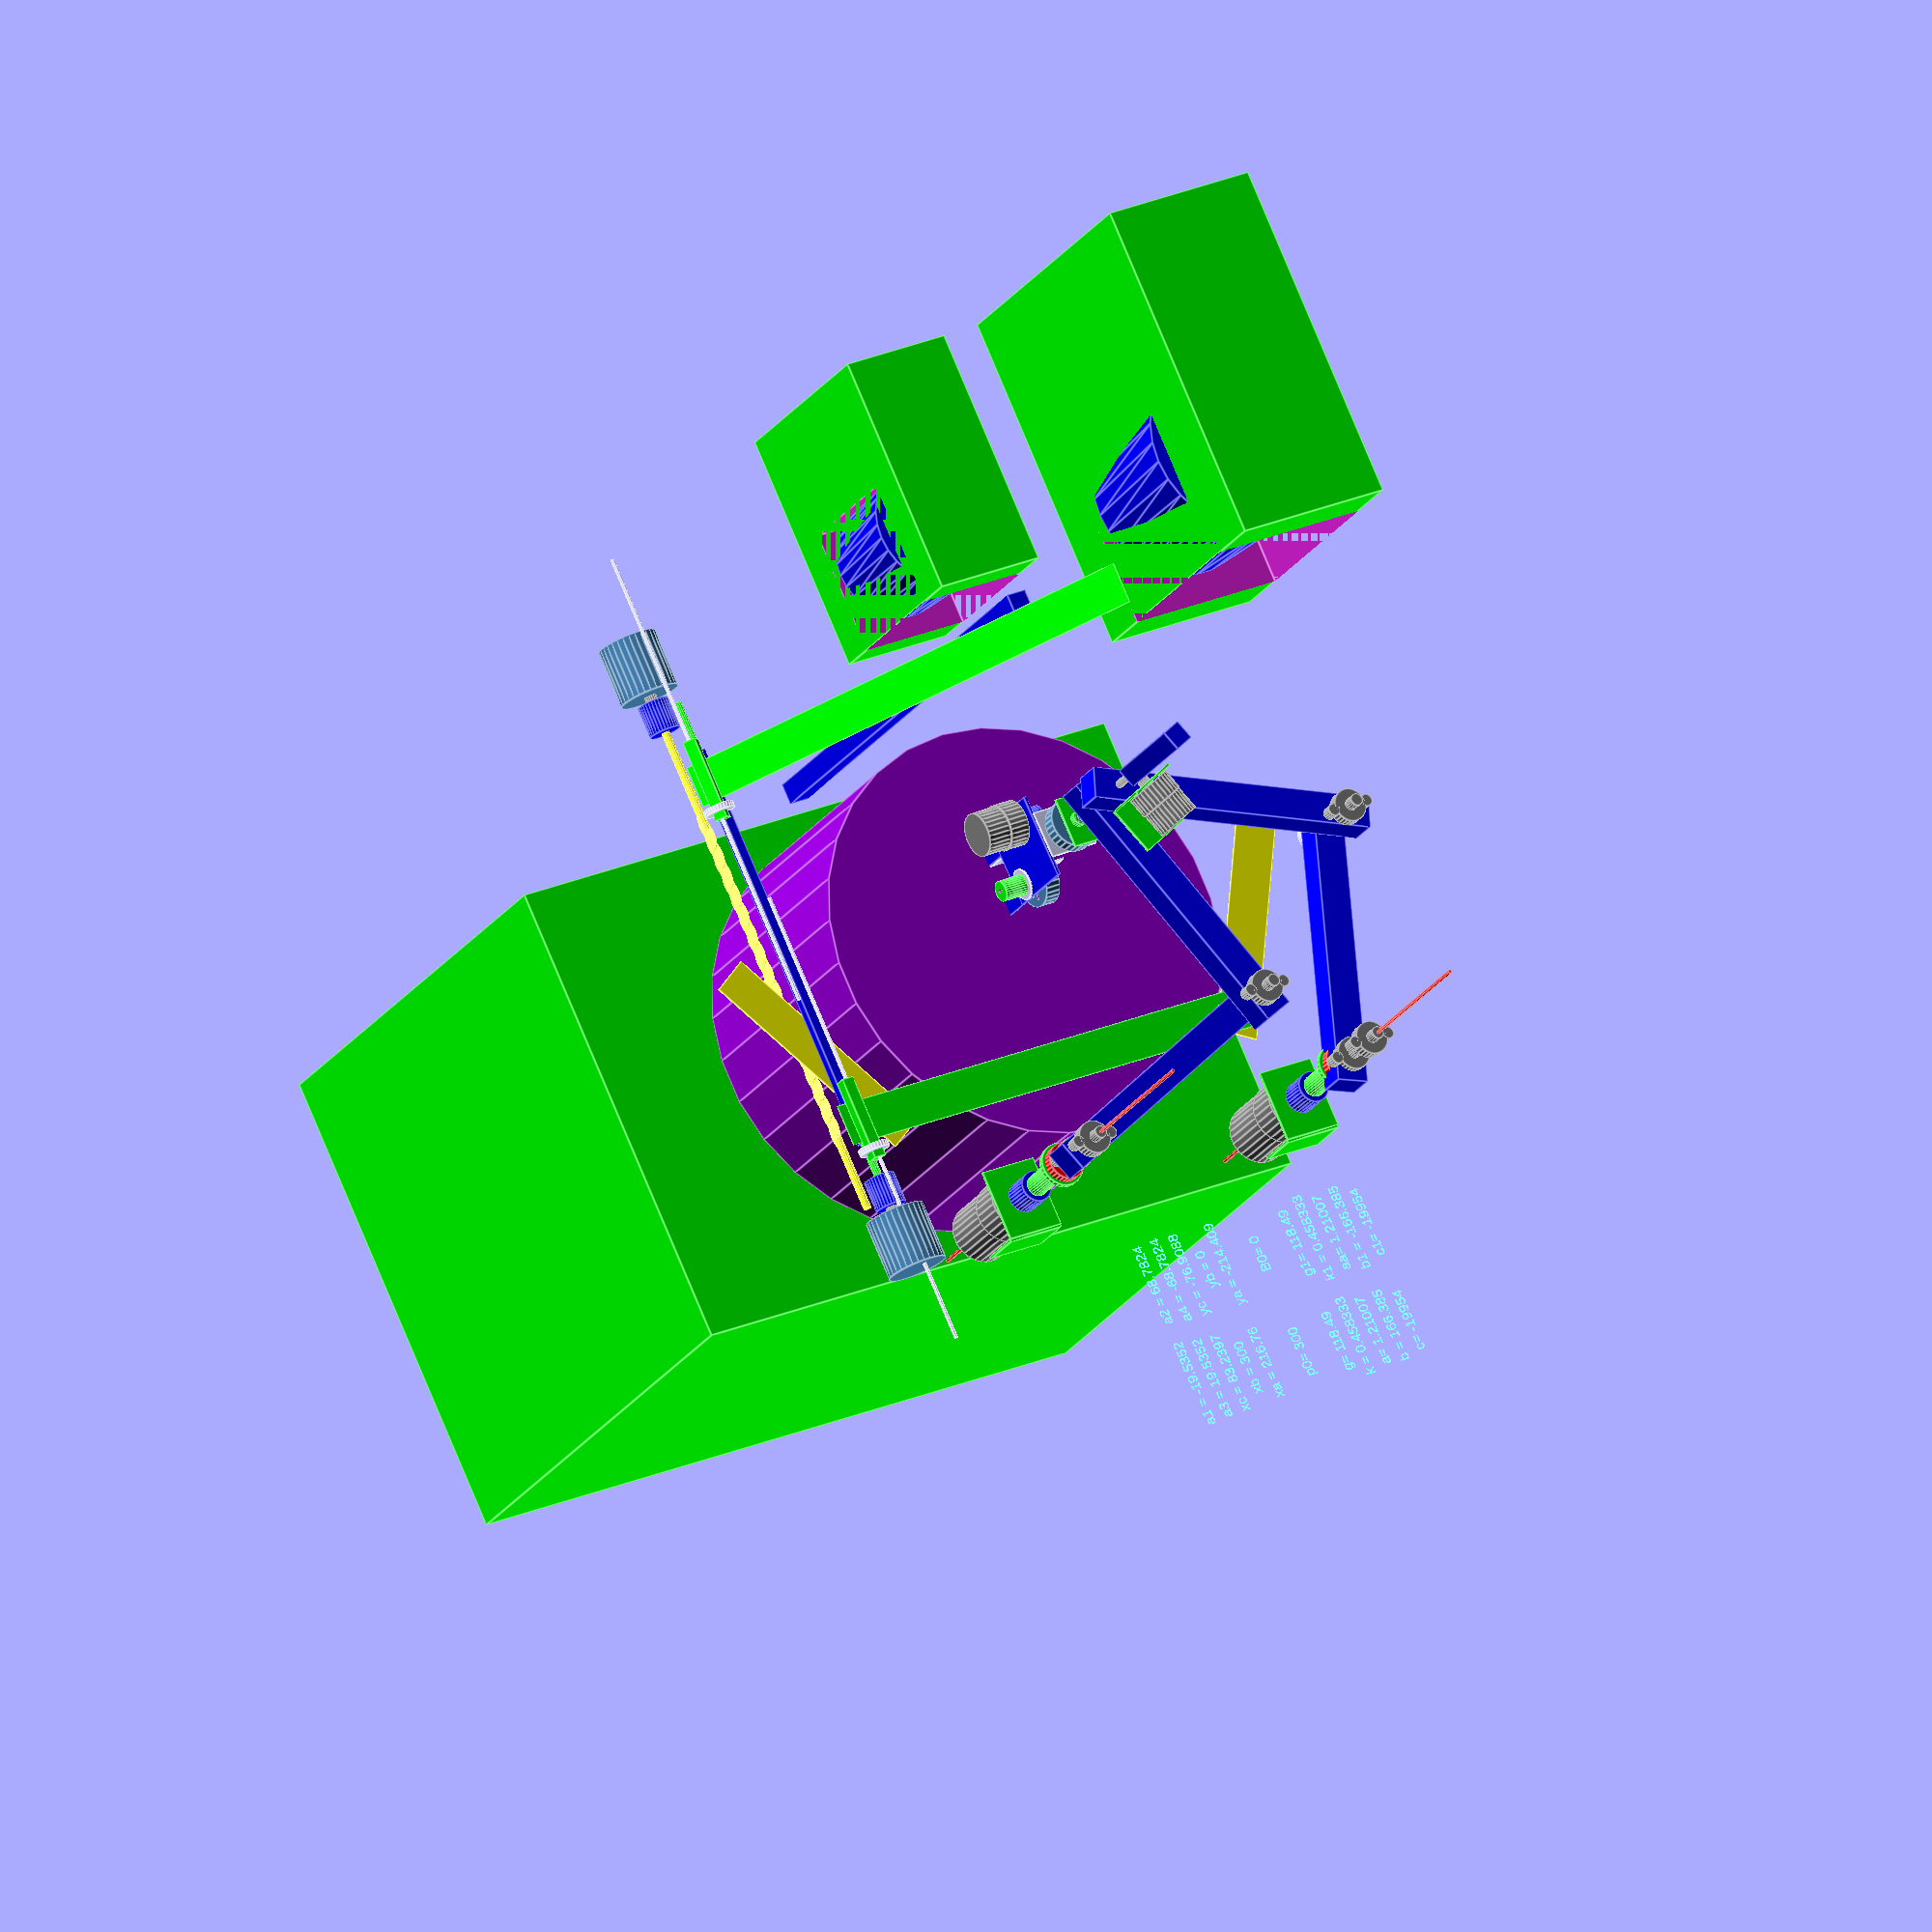
<openscad>
//57步进电机
module motor57() {
    translate([0,0,90]){
        color("steelblue")translate([0,0,0])  
        rotate([0,0,0]) cylinder(56,28.5 ,28.5, center=true);
        color("Gray")translate([0,0,38])rotate([0,0,0])
        cylinder(20, 6, 6, center=true); 
    }
}

//57减速步进电机
module motor_s57() {
    translate([0,0,0]){
        color("Gray") rotate([0,0,0])
        cylinder(56,28.5 ,28.5, center=true);
        color("Gray")translate([0,0,70])rotate([0,0,0])
        cylinder(20, 6, 6, center=true); 
        color("Gray")translate([0,0,45.5])rotate([0,0,0])
        cylinder(35, 30, 30, center=true); 
    }   
}

//57减速电机支架
module motor_zhijia57() {
    translate([0,0,-36.5]){
        color("lime") translate([-35,0,-23])
        cube([2.5,57,46],true);
        color("lime") translate([0,0,0])
        cube([68,57,2.5],true);
    }
}
//42步进电机
module motor_42() {
    
    intersection() {
        color("steelblue") 
        translate([0,0,0])cube(42,42 ,40, center=true);
        translate([0,0,0])cylinder(42,25 ,25, center=true);
    }
    translate([0,0,20])cylinder(16,3 ,3, center=true);
    
}
//42电机支架
module motor_zhijia42(){
    translate([-3,0,-83]){
        color("lime") translate([-24,0,24])
        cube([2.5,48,48],true);
        color("lime") translate([0,0,0])
        cube([48,52,2.5],true);
    }
}    
//42电机平支架
module motor_zhijia42p(){
        color("lime") translate([0,0,0])
        cube([48,68,2.5],true);
}    


//42减速步进电机
module motor_s42() {
    translate([0,0,0]){
        color("Gray") rotate([0,0,0])
        cylinder(24,21 ,21, center=true);
        color("Gray")translate([0,0,22])rotate([0,0,0])
        cylinder(20, 22, 22, center=true); 
        color("Gray")translate([0,0,36])rotate([0,0,0])
        cylinder(18, 6, 6, center=true); 

    }   
}
//园底座
module dizuo_y(){
    translate([0,0,0]){
        difference() {
            color("Gray")translate([0,0,0])rotate([0,0,0])
            cylinder(210, 70, 70, center=true); 
            cylinder(210, 67, 67, center=true); 
            color("red")translate([0,0,0])rotate([0,0,0])
            cylinder(210, 67, 67, center=true); 
            color("SteelBlue") translate([-38,0,0])   
            cube([5,100,210],true);
            color("Gray")translate([0,0,-107])rotate([0,0,0])
            cylinder(3, 85, 85, center=true); 
            color("Gray")translate([0,0,107])rotate([0,0,0])
            cylinder(3, 85, 85, center=true); 
        }
    }
}

//园底座1
module dizuo_y1(){
    translate([0,0,0]){
        color("Gray")translate([0,0,0])rotate([0,0,0])
        cylinder(210, 70, 70, center=true); 
        color("red")translate([0,0,0])rotate([0,0,0])
        cylinder(210, 67, 67, center=true); 
        color("SteelBlue") translate([-38,0,0])   
        cube([5,100,210],true);
        color("Gray")translate([0,0,-107])rotate([0,0,0])
        cylinder(3, 85, 85, center=true); 
        color("Gray")translate([0,0,107])rotate([0,0,0])
        cylinder(3, 85, 85, center=true); 
        
    }
}

//底座


module dizuo(){
    translate([0,0,88]){
        difference() {
            color("SteelBlue") translate([1,0,80])
            cube([84,100,5],true);
            color("SteelBlue") translate([0,0,-145])
            cube([110,100,5],true);
            color("SteelBlue") translate([-38,0,-33])   
            cube([5,100,220],true);
            color("SteelBlue") translate([40,0,-33]) 
            cube([5,100,220],true);
        }
    }
}
//铜套轴承套
module gear_8(){  
    difference() {
        union(){
            color("lime") rotate([0,0,0])translate([0,0,15])
            cylinder(24,9,9, center=true);
            cylinder(6,15,15, center=true);
        }
        translate([0,0,12])
        cylinder(30,4,4, center=true);
    }        
}
//铜套轴承
module zc_huatao12(){
    color("lime") rotate([0,0,0])translate([0,0,28.5])
    cylinder(57,10.5,10.5, center=true);
    color("lime") rotate([0,0,0])translate([0,0,3])
    cylinder(6,21,21, center=true);
    color("red") rotate([0,0,0])
    hull(57,6 ,6, center=true); 
}
//铜套轴承
module zc_huatao8(){
    color("lime") rotate([0,0,0])translate([0,0,0])
    cylinder(24,7.5,7.5, center=true);
    color("lime") rotate([0,0,0])translate([0,0,-12])
    cylinder(4,16,16, center=true);
    color("red") rotate([0,0,0])
    hull(57,6 ,6, center=true); 
}

//密封过渡轴
module roller_l12(){
    color("Gray") translate([0,0,0])rotate([0,0,0])
    cylinder(180,6 ,6, center=true);
}
//卧式光杠固定座 12       
module gdz_os12(){
    translate([0,0,70]){
        color("Gray") rotate([0,0,0])translate([0,0,6])
        cylinder(12,16 ,16, center=true);
        color("Gray") rotate([0,0,0])translate([0,-18,6])
        cylinder(12,6,6, center=true);        
        color("Gray") rotate([0,0,0])translate([0,18,6])
        cylinder(12,6,6, center=true);  
    }
}
//卧式光杠固定座 8       
module gdz_os8(){
    translate([0,0,70]){
        difference() {
            color("Gray") rotate([0,0,0])translate([0,0,6])
            cylinder(10,15,15, center=true);
            cylinder(10,4,4, center=true); 
        }
         difference() {
            color("Gray") rotate([0,0,0])translate([0,-16,6])
            cylinder(10,6,6, center=true);
            cylinder(10,3,3, center=true);  
         }          
         difference() {
            color("Gray") rotate([0,0,0])translate([0,16,6])
            cylinder(10,6,6, center=true);
            cylinder(10,3,3, center=true);  
         }          
    }
}

//卧式光杠固定座 5       
module gdz_os5(){
    translate([0,0,70]){
        difference() {
            color("Gray") rotate([0,0,0])translate([0,0,6])
            cylinder(10,15,15, center=true);
            cylinder(10,2.5,2.5, center=true); 
        }
         difference() {
            color("Gray") rotate([0,0,0])translate([0,-16,6])
            cylinder(10,6,6, center=true);
            cylinder(10,3,3, center=true);  
         }          
         difference() {
            color("Gray") rotate([0,0,0])translate([0,16,6])
            cylinder(10,6,6, center=true);
            cylinder(10,3,3, center=true);  
         }          
    }
}

//立式光杠固定座        
module gdz_ls12(){
    translate([0,0,5]){
        color("Gray") rotate([0,0,0])translate([0,0,12]){
            translate([0,0,-12])cube([12,48,8],true);
            translate([0,0,0])cube([12,36,27],true);
        }        
        color("red") translate([0,0,10])rotate([0,90,0]){
        cylinder(12,6,6, center=true);  
        }
     }
}
//防水法兰
module fl_12(){
    color("red") translate([0,0,-6])rotate([0,0,0])
    cylinder(12,18,18, center=true);
}
//12联轴器
module lzq_12(){
    translate([0,0,0]){
        color("blue") rotate([0,0,0])translate([0,0,-17.5])
        cylinder(30,15,15, center=true);
    }
}

//12光杠
module guanggang_12(){
    translate([0,0,0]){
        color("steelblue") rotate([0,90,0])translate([0,0,6])
        cylinder(650,6,6, center=true);
    }
}
//光杠8
module guanggang_8(){
    translate([0,0,0]){
        color("steelblue") rotate([0,0,0])translate([0,0,0])
        cylinder(50,4,4, center=true);
    }
}
//滑动轴承12
module gear_12(){
    translate([0,0,0]){
        color("lime") rotate([0,0,0])translate([0,0,0])
        cube([36,40,35],true);
        color("red") translate([0,0,0])rotate([0,90,0])
        cylinder(36,6,6, center=true);
    }
}

//弹簧
module th(){
    translate([0,0,25]){
        r=5;
        for(g=[0:1:1889])
        color("yellow") rotate([0,0,0]) translate([0,0,0])
        translate([cos(g)*r,sin(g)*r,(g)/100])
        rotate(a=[80,0,g])
        cylinder(1.5,1.5,1.5,center=true,sin=3);
    }    
}

//丝杠
module sg(){
    translate([0,0,0]){
        r=4;
        for(g=[0:1:5889])
        color("yellow") rotate([0,0,0]) translate([0,0,0]) 
        translate([cos(g)*r,sin(g)*r,(g)/100])
        rotate(a=[80,0,g])
        cylinder(1.5,1.5,1.5,center=true,sin=3);
    }    
    translate([0,0,32]){
        color("yellow") rotate([0,0,0])
        cylinder(90,4,4,center=true,sin=3);
    }
}
//连接板
module ljb(){
    translate([50,0,-30]){
        intersection(){    
            color("yellow") translate([0,0,0])
            cube([5,80,80],true);
        }
        union(){
            color("yellow") 
            translate([40,0,-40]) cube([80,60,5],true);
            translate([-25,0,-5]) cube([50,40,5],true);
            translate([-25,0,-40]) cube([50,40,5],true);            
            
        }
    }  
}


//垂直部分

//工件
module gj_max(){
    color("steelBlue") translate([0,0,0]) 
    cube([40,40,15],true);
}
//工件_min
module gj_min(){
    color("Blue") translate([0,0,0]) 
    cube([20,10,10],true);
}
  //抓爪舵机
module dj(){
    color("Blue") translate([0,0,-15])  
    cube([56,56,25],true);
}

//左抓爪
module djz(){
    color("steelBlue") translate([0,0,-75])rotate([0,0,0])
    cube([10,60,110],true);
}

//螺母
module lm(){
    color("steelBlue") translate([0,0,0])   
    rotate([0,0,0])   
    cylinder(10,8,8, center=true);
}
//螺丝
module ls(){
    color("steelBlue") translate([0,0,0])   
    rotate([0,0,0])   
    cylinder(30,4,4, center=true);
    translate([0,0,20])  
    cube([14,14,8],true);
}


// 量取尺寸线
module ccx(){
    color("red") translate([0,0,0])   
    rotate([0,0,0])   
    cylinder(500,2,2, center=true);
}

//推力轴承12mm
module tlzc12(){
    difference(){  
        color("cyan") translate([0,0,0])rotate([0,0,0]) 
        cylinder(8,12,12, center=true);
        cylinder(8,6,6, center=true);
    }
}   
//驱动部件

module zdbj(){
    union(){
        translate([0,0,150])ccx();  //尺寸线
   //     translate([0,0,65])dizuo_y();  //支座
        motor_s57() ;   //57减速电机
        translate([0,0,100]) motor_zhijia57();   //减速电机支架        
        translate([0,0,100]) lzq_12();   //联轴器12
        translate([0,0,155])rotate([0,180,0]) zc_huatao12();  //轴承12    
        translate([0,0,165]) fl_12();      //防水法兰
        translate([0,0,150]) roller_l12();  //转轴
        translate([0,0,105]) gdz_os12();   //光轴固定座1
        translate([0,0,145]) gdz_os12();    //光轴固定座12  
        translate([0,0,170]) tlzc12();    //推力轴承12  
    }
}
//转动销轴
module zdxz(){
    translate([0,0,0]) {
        scale([1,1,0.5])translate([0,0,0]) roller_l12();  //转轴
        translate([0,0,0]) gdz_os12();   //光轴固定座1
        translate([0,0,]) gdz_os12();    //光轴固定座12  
        translate([0,0,75]) tlzc12();    //推力轴承12  
    }
}
//转动销轴1
module zdxz1(){
    translate([0,0,20]) {
        scale([1,1,0.3])translate([0,0,-20]) roller_l12();  //转轴
        rotate([0,0,0])translate([0,0,-75]) gear_8();   //滑动轴承
        translate([0,0,-75]) gdz_os12();    //光轴固定座12  
        translate([0,0,-15]) tlzc12();    //推力轴承12  
    }
}

//孔
module hole4(){
    cylinder(5,2,2, center=true);
}
//  滑套轴承8/15
module gear_8_15(){
    difference() {
        union() {
            color("lime") rotate([0,0,0])translate([0,0,0])
            cylinder(45,7.5,7.5, center=true);
            difference() {
                cylinder(5,16,16, center=true);
                rotate([0,0,0])translate([12.5,0,0])
                hole4();
                rotate([0,0,0])translate([-12.5,0,0])
                hole4();
                rotate([0,0,0])translate([0,12.5,0])
                hole4();
                rotate([0,0,0])translate([0,-12.5,0])
                hole4();
            }
        }
        translate([0,0,0])
        cylinder(45,4,4, center=true);
    }    
}   
//  滑套轴承8/15短
module gear_8_15_duan(){
    difference() {
        union() {
            color("lime") rotate([0,0,0])translate([0,0,0])
            cylinder(30,7.5,7.5, center=true);
            difference() {
                translate([0,0,-15])cylinder(5,16,16, center=true);
                rotate([0,0,0])translate([12.5,0,0])
                hole4();
                rotate([0,0,0])translate([-12.5,0,0])
                hole4();
                rotate([0,0,0])translate([0,12.5,0])
                hole4();
                rotate([0,0,0])translate([0,-12.5,0])
                hole4();
            }
        }
        translate([0,0,15])
        cylinder(30,4,4, center=true);
    }    
}   

//臂


//铝型材30303_1
module lxc3030_1(){
    color("blue") translate([0,0,0])rotate([0,0,0])
    cube([l1+50,30,30],true);
}

//铝型材30303_2
module lxc3030_2(){
    color("blue") translate([0,0,0])rotate([0,0,0])
    cube([l2+50,30,30],true);
}
    //铝型材30303_3
module lxc3030_3(){
    color("blue") translate([0,0,0])rotate([0,0,0])
    cube([l3+50,30,30],true);
}
    //铝型材30303_4
module lxc3030_4(){
    color("blue") translate([0,0,0])rotate([0,0,0])
    cube([l4+50,30,30],true);
}

//鏊子
module aozi(){
color("DarkViolet") translate([0,0,0])rotate([0,0,0])
 cylinder(260,200,200, center=true);
}

//翻转轴
module fanzhuanzhou(){
    union(){
        rotate([0,90,0]) {
            color("lime") rotate([0,0,0])translate([0,0,0])
               cylinder(500,4,4, center=true);
            color("blue")rotate([0,90,0])translate([0,0,0])
               cube([400,10,10], center=true);
        }
    }
}
//移动刀架
module yidongdaojia(){
    union(){
        rotate([0,0,0]) translate([0,0,12]){
            color("lime") rotate([0,0,0])translate([0,0,0])
               cube([80,12,12], center=true);                            
            rotate([0,90,0]) translate([0,0,-30])
                cylinder(6,15,15, center=true);
         }
    }      
}
//翻转刀
module fanzhuandao(){
    union(){
        rotate([0,0,0])translate([0,0,15]) {
            color("lime") rotate([0,0,0])translate([0,-210,-10])
               cube([40,450,0.5], center=true);                            
            rotate([0,90,0]) translate([0,0,0])
                cylinder(450,2,2, center=true);
        }
    }      
}
//组合翻转刀
module zuhefandao(){
    union(){
       translate([220,0,0])rotate([0,0,0])yidongdaojia();//左动刀架
       translate([220,0,0])rotate([0,0,0])fanzhuandao();//左下翻转刀
    }
}

//翻转部件
module fanzhuanbujian(){
    union(){
       translate([300,0,0])rotate([0,0,0])fanzhuanzhou();//翻转轴
       translate([-100,0,0])rotate([0,0,0])zuhefandao();//组合翻转刀
//       translate([-100,0,0])rotate([-45,0,0])zuhefandao();//组合翻转刀
       translate([250,0,0])rotate([-45,0,0])zuhefandao();//组合翻转刀
       translate([-90,0,0])rotate([0,90,0])motor57();//57电机
       translate([50,0,0])rotate([0,90,0])lzq_8();//联轴器
       translate([120,-0,-40])rotate([0,90,0])scale([1,1,5.5])sg();//丝杠
       translate([690,0,-40])rotate([0,-90,0])motor57();//57电机
       translate([550,0,-40])rotate([0,-90,0])lzq_8();//联轴器

    }
}



translate([0,250,30])rotate([0,0,0])fanzhuanbujian();
//折叠部件
module zhediebujian(){
   union(){
       translate([300,0,0])rotate([0,0,0])scale([0.5,1,1])fanzhuanzhou();//翻转轴
       translate([100,0,0])rotate([0,0,0])zuhefandao();//组合翻转刀
      translate([-40,0,0])rotate([0,90,0])motor57();//57电机
       translate([50,0,0])rotate([0,90,0])lzq_8();//联轴器
       translate([120,-0,-40])rotate([0,90,0])scale([1,1,0.5])scale([1,1,5.5])sg();//丝杠
       translate([520,0,-40])rotate([0,-90,0])motor57();//57电机
       translate([340,0,-40])rotate([0,-90,0])lzq_8();//联轴器
     }
}
//打蛋器
module dadanqi(){
       difference() {
           color("lime") 
                cube([155,325,295], center=true);                            
           rotate([0,0,0]) translate([0,80,0])
                cube([155,170,185], center=true);                            
    }
}
//容器
module rongqi(){
    color("blue")rotate([0,0,0]) translate([0,0,0])
        cylinder(150,80,90, center=true);
}
//打蛋部件
module dadanbujian(){
    translate([0,0,0])rotate([0,0,0]) dadanqi();
    translate([0,80-20])rotate([0,0,0]) rongqi();
}
rotate([0,0,90])translate([-150,-600,400])dadanbujian();

translate([0,350,-35])rotate([0,0,90])translate([-200,-600,400])scale([0.7,0.7,0.7])dadanbujian();

//工件抓取区域
module reg1(){
color("yellow") translate([0,0,0])rotate([0,0,0])
cube([220,40,1],true);
}

//底座
module dizuo(){
     color("lime") 
        cube([450,650,500], center=true); 
}  
translate([250,0,-480])dizuo();

//打蛋器支架
module zhijia_dadanqi(){
    color("blue") 
        cube([20,20,500], center=true); 
}
translate([500,0,0])zhijia_dadanqi()

//  "0“地面
{
//color("yellow") translate([0,0,-45]) 
//cylinder(1,720,700, center=true);
}



//        //旋转部分
  //支撑板
module zcb(){
    color("Blue") translate([0,-25,15])  
    cube([80,3,80],true);
    translate([0,-50,55])rotate([0,0,0])
    cube([45,50,3],true);
}

//抓爪(左）
module djzl(){
    union(){
        translate([0,0,-10]){
            color("Blue") translate([0,7.5,-25])rotate([0,0,0])
            cube([15,2,110],true);
            translate([7.5,0,-25])
            cube([2,15,110],true);
            translate([8.5,0,-85])rotate([0,0,0])
            cube([2,50,15],true);
        }
        
    }
}
//抓爪(右）
module djzr(){
    union(){
        translate([0,0,-10])rotate([0,0,0]){
            color("Blue") translate([0,7.5,-25])rotate([0,0,0])
            cube([15,2,110],true);
            translate([-7.5,0,-25])
            cube([2,15,110],true);
            translate([-8.5,0,-85])rotate([0,0,0])
            cube([2,50,15],true);
        }
        
    }
}
   //密封过渡轴
module roller_8(){
    color("Gray") translate([0,0,0])rotate([0,0,0])
    cylinder(200,4 ,4, center=true);
}
   //套筒
module roller_8_12(){
        difference() {
            color("steelblue") translate([0,0,0])rotate([0,0,0])
            cylinder(40,6 ,6, center=true);
            cylinder(40,4 ,4, center=true);
        }
}
//
  //ljb1连接板1
module ljb1(){
    color("Blue") translate([0,0,0])  
    cube([70,3,35],true);
}
  //ljg1连接杆1
module ljg1(){
    color("Blue") translate([0,0,0]) 
    cylinder(50,4,4, center=true);
}
//齿轮
module cl_50(){
    difference(){
        color("steelblue") rotate([0,0,0])translate([0,0,0])
        cylinder(15,25,25, center=true);
        cylinder(15,4,4, center=true);
        translate([16,0,0])cylinder(15,3,3, center=true);
        translate([-16,0,0])cylinder(15,3,3, center=true);
        translate([0,16,0])cylinder(15,3,3, center=true);
        translate([0,0-16,0])cylinder(15,3,3, center=true);         
        }
}
//小齿轮
module cl_20(){
    difference(){
        color("blue") rotate([0,0,0])translate([0,0,0])
        cylinder(15,10,10, center=true);
        translate([0,0,0])cylinder(15,4,4, center=true);
    }
}

//铜套轴承套
module gear_8(){  
    difference() {
        union(){
            color("lime") rotate([0,0,0])translate([0,0,15])
            cylinder(24,10,10, center=true);
            cylinder(6,15,15, center=true);
        }
        translate([0,0,12])
        cylinder(30,4,4, center=true);
    }        
}
    //齿条
module ct20(){
    color("blue") translate([0,0,0])rotate([0,0,0])
    cube([20,20,100],true);
}

//工作部件
module gzbj(){
    translate([0,55,8])rotate([0,0,0])zcb(); //支撑板  
    translate([0,0,70])rotate([0,0,0])roller_8_12();   //套筒
    translate([-25,15,0])rotate([0,90,90])cl_50();   //齿轮 
    translate([25,15,0])rotate([0,90,90])cl_50();   //齿轮  
    translate([25,15,35])rotate([0,90,90])cl_20();   //齿轮  
    translate([25,65,35])rotate([0,90,-90])motor_s42();//42减速步进电机
    translate([-25,0,0])rotate([0,0,0])djzl();   //舵机爪  
    translate([25,0,0])rotate([0,0,0])djzr();   //舵机爪        
    translate([25,30,0])rotate([0,90,90])gear_8();  //轴承
    translate([-25,30,0])rotate([0,90,90])gear_8();  //轴承
    translate([0,0,180])rotate([0,0,0])roller_8();   //光杆 
}
   
//旋转部件
module Rotate(){
   translate(0,0,0)rotate([0,0,0]){            
       { 
        translate([0,35,42])rotate([0,0,0])cl_50();   //齿轮  
        translate([0,0,43])rotate([0,0,0])cl_20();   //齿轮  
        translate([0,0,85])rotate([0,180,0])motor_s42();//42减速步进电机
        translate([0,15,52])rotate([0,0,0]) motor_zhijia42p();  //电机平支架
        translate([0,35,-45])rotate([0,0,0])gdz_os8();  //固定座 
        translate([0,35,45])gear_8_15_duan();  
        }
    }
}

//升降部件
module up_down(){
    translate([0,0,25]){
        translate([0,0,60])rotate([0,0,0])ct20();   //齿轮条
        translate([0,-15,0])rotate([0,0,0]){            
            translate([0,15,20])rotate([0,90,90])cl_20();   //齿轮  
            translate([0,65,15])rotate([0,90,-90])motor_s42();//42减速步进电机
            translate([0,58,65])rotate([0,0,90]) motor_zhijia42();  //电机支架
//            translate([0,0,0]) gdz_os12();    //光轴固定座12  
        }
    }
}
//translate([0,0,0])rotate([0,0,a2])up_down();




l0=275;
l1=230;
l2=230;
l3=l2;
l4=l1;
//计算A点：
p0=300;
//p0=sqrt(200*200+250*250);
B0=atan(0);

// 范围：B0/p0
// atan(250/200) >= B0 >= -atan(250/200)
// sqrt(700*700+200*200) >= p0 >= 200
// 
//p0=290/291：0度  转换点1 


//dian A:
g = (l1*l1-l0*l0/4+p0*p0-l2*l2)/(2*p0*cos(B0));
k = (l0+2*p0*sin(B0))/(2*p0*cos(B0));
a = k*k+1;
b = l0-2*g*k;
c = g*g+l0*l0/4-l1*l1;
ya = (-b-sqrt(b*b-4*a*c))/2/a;
xa = sqrt(l1*l1-(ya+l0/2)*(ya+l0/2));
yb = p0*sin(B0);
xb = p0*cos(B0);
a1 = atan((ya+l0/2)/xa);
//a1 = -180 -atan((ya+l0/2)/xa);
if (xb >= xa);
    a2=atan((p0*sin(B0)+l0/2-l1*sin(a1))/(p0*cos(B0)-l1*cos(a1)));

if (xb < xa);
 //  a2 = 180+atan((p0*sin(B0)+l0/2-l1*sin(a1))/(p0*cos(B0)-l1*cos(a1)));
    

// xa = 0 
// l1*l1-(ya-l0/2)*(ya-l0/2) = 0
// ya = l1 + l0/2
// a1 = 90

g1 = (l4*l4-l0*l0/4+p0*p0-l3*l3)/(2*p0*cos(B0));
k1 = (l0-2*p0*sin(B0))/(2*p0*cos(B0));
aa = 1+k1*k1;
b1 = 2*k1*g1-l0;
c1 = g1*g1+l0*l0/4-l4*l4;
yc = (-b1-sqrt(b1*b1-4*aa*c1))/2/aa;
xc = sqrt(l4*l4-(yc-l0/2)*(yc-l0/2));

// xc = 0 
// l4*l4-(yc-l0/2)*(yc-l0/2) = 0
// yc = l4 + l0/2
// a4 = 90

a4 = atan((yc-l0/2)/xc); 
//a4 = 180-atan((yc-l0/2)/xc); 
//p0*cos(B0)-l1*cos(a1) = 0
//a1 = acos(p0*cos(B0)/l1)

//   fangwei
a3 = -atan((l4*sin(a4)+l0/2-p0*sin(B0))/(p0*cos(B0)-l4*cos(a4)));
//a3 = 180-atan((l4*sin(a4)+l0/2-p0*sin(B0))/(p0*cos(B0)-l4*cos(a4)));



translate([-100,0,0]){
    color("cyan") {   

        translate([-100,-160,0])text(str("g= ", g), halign = "center");
        translate([0,-160,0])text(str("g1= ", g1), halign = "center");           
        translate([-100,-180,0])color("cyan") text(str("k = ", k), halign = "center");
        translate([0,-180,0]) color("cyan") text(str("k1 = ", k1), halign = "center");

        translate([-100,-200,0])text(str("a= ", a), halign = "center");
        translate([0,-200,0])text(str("aa= ", aa), halign = "center");

        translate([-100,-220,0]) color("cyan") text(str("b = ", b), halign = "center"); 
        translate([0,-220,0]) color("cyan") text(str("b1 = ", b1), halign = "center");
        translate([-100,-240,0])text(str("c= ", c), halign = "center");
        translate([0,-240,0])text(str("c1= ", c1), halign = "center");
               
        translate([-100,-120,0])text(str("p0= ", p0), halign = "center");
        translate([0,-120,0])text(str("B0= ", B0), halign = "center");


        translate([-100,-80,0])text(str("xa = ", xa), halign = "center");
    color("cyan") 
        translate([0,-80,0])text(str("ya = ", ya), halign = "center");
    color("cyan") 
        translate([-100,-60,0])text(str("xb = ", xb), halign = "center");
    color("cyan") 
        translate([0,-60,0])text(str("yb = ", yb), halign = "center");
    color("cyan") 
        translate([-100,-40,0])text(str("xc = ", xc), halign = "center");
    color("cyan") 
        translate([0,-40,0])text(str("yc = ", yc), halign = "center");
  
    color("cyan") 
        translate([-100,0,0])text(str("a1 = ", a1), halign = "center");
    color("cyan") 
        translate([0,0,0])text(str("a2 = ", a2), halign = "center");
    color("cyan") 
        translate([-100,-20,0])text(str("a3 = ", a3), halign = "center");
    color("cyan") 
        translate([0,-20,0])text(str("a4 = ", a4), halign = "center");
}
}    

h1=235;
h2=270;
h3=235;
h4=200;


//main:

translate([0,-l0/2,70])zdbj();   // 转动驱动部分1
translate([0,l0/2,0])zdbj();   // 转动驱动部分1     
translate([l1/2*cos(a1),l1/2*sin(a1)-l0/2,h1])rotate([0,0,a1])lxc3030_1();   //臂1
translate([l1*cos(a1)+l2/2*cos(a2),l1*sin(a1)+l2/2*sin(a2)-l0/2,h2])rotate([0,0,a2])lxc3030_2();   //臂2
translate([l4*cos(a4)+l3/2*cos(a3),l4*sin(a4)+l3/2*sin(a3)+l0/2,h3])rotate([0,0,a3])lxc3030_3();   //臂3
translate([l4/2*cos(a4),l4/2*sin(a4)+l0/2,h4])rotate([0,0,a4])lxc3030_4();   //臂4 
translate([l1*cos(a1),l1*sin(a1)-l0/2,h2])zdxz1();  //转动销轴
translate([l4*cos(a4),l4*sin(a4)+l0/2,h3])zdxz1();  //转动销轴
translate([0,0,50]){
    translate([p0*cos(B0),-35+p0*sin(B0),90])rotate([0,0,0])Rotate();   //转动部件

    translate([p0*cos(B0),p0*sin(B0),60])rotate([0,0,a])gzbj();   //工作部件     
    //translate([p0*cos(B0),p0*sin(B0),-40])rotate([0,0,25])gj_max();   //工件   
    translate([p0*cos(B0),p0*sin(B0),-40])rotate([0,0,a])gj_min();   //工件 
}
//translate([l1*cos(a1)+l2*cos(a2),l1*sin(a1)+l2*sin(a2),h2])rotate([0,0,90+a2])up_down();  //升降部件
translate([p0*cos(B0),p0*sin(B0),h2+10])rotate([0,0,180-a2])up_down();  //升降部件

translate([250,0,-100])rotate([0,0,0])aozi();  //鏊子
translate([200,-240,0])rotate([0,0,-30])reg1();  //工作抓取区域
translate([200,240,0])rotate([0,0,30])reg1();  //工作抓取区域




//防水法兰
module fl_8(){
    color("red") translate([0,0,0])rotate([0,0,0])
    cylinder(6,18,18, center=true);
}
//8联轴器
module lzq_8(){
    color("blue") translate([0,0,0])rotate([0,0,0])
    cylinder(30,15,15, center=true);
}

//8光杠
module guanggang_8_70(){
    color("steelblue") rotate([0,0,0])translate([0,0,0])
    cylinder(70,4,4, center=true);
}

//园底座
module dizuo_y8(){
    translate([0,0,0]){
        difference() {
            color("Gray")translate([0,0,0])rotate([0,0,0])
            cylinder(210, 70, 70, center=true); 
            cylinder(210, 67, 67, center=true); 
            color("red")translate([0,0,0])rotate([0,0,0])
            cylinder(210, 67, 67, center=true); 
            color("SteelBlue") translate([-38,0,0])   
            cube([5,100,210],true);
            color("Gray")translate([0,0,-107])rotate([0,0,0])
            cylinder(3, 85, 85, center=true); 
            color("Gray")translate([0,0,107])rotate([0,0,0])
            cylinder(3, 85, 85, center=true); 
        }
    }
}
//驱动部件

module zdbj_8(){
    union(){
        translate([0,0,150])ccx();  //尺寸线
   //     translate([0,0,65])dizuo_y8();  //支座
        motor_s42() ;   //42减速电机
        translate([0,0,-50]) rotate([0,180,180])motor_zhijia42();   //减速电机支架        
        translate([0,0,60]) lzq_8();   //联轴器12
        translate([0,0,100])rotate([0,0,0]) zc_huatao8();  //轴承12    
        translate([0,0,165]) fl_12();      //防水法兰
        translate([0,0,150]) roller_l12();  //转轴
        translate([0,0,105]) gdz_os12();   //光轴固定座1
        translate([0,0,145]) gdz_os12();    //光轴固定座12  
        translate([0,0,170]) tlzc12();    //推力轴承12  
    }
}

//��件区域圆
module yuan_wai(){
    cylinder(210, 70, 70, center=true); 
}
    

//translate([-300,0,0])zdbj_8();







</openscad>
<views>
elev=202.7 azim=65.0 roll=204.6 proj=o view=edges
</views>
